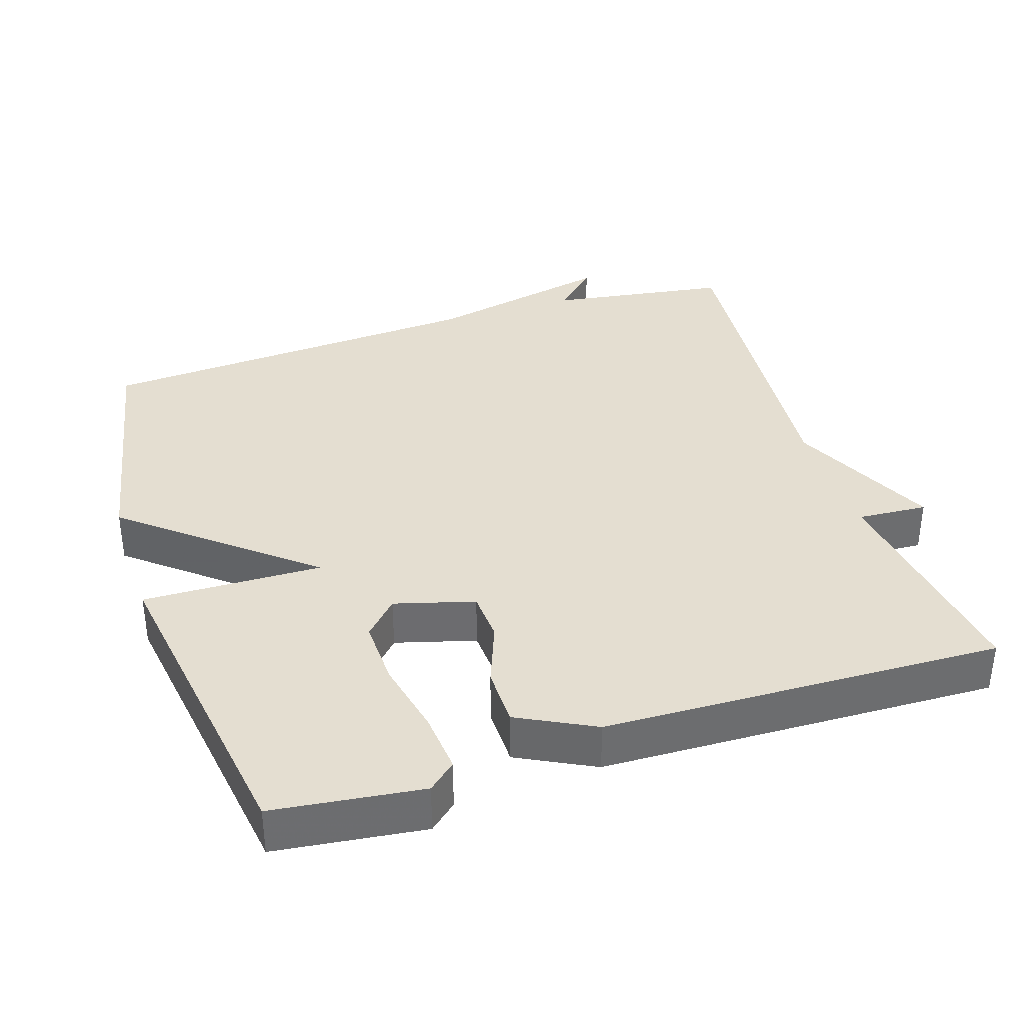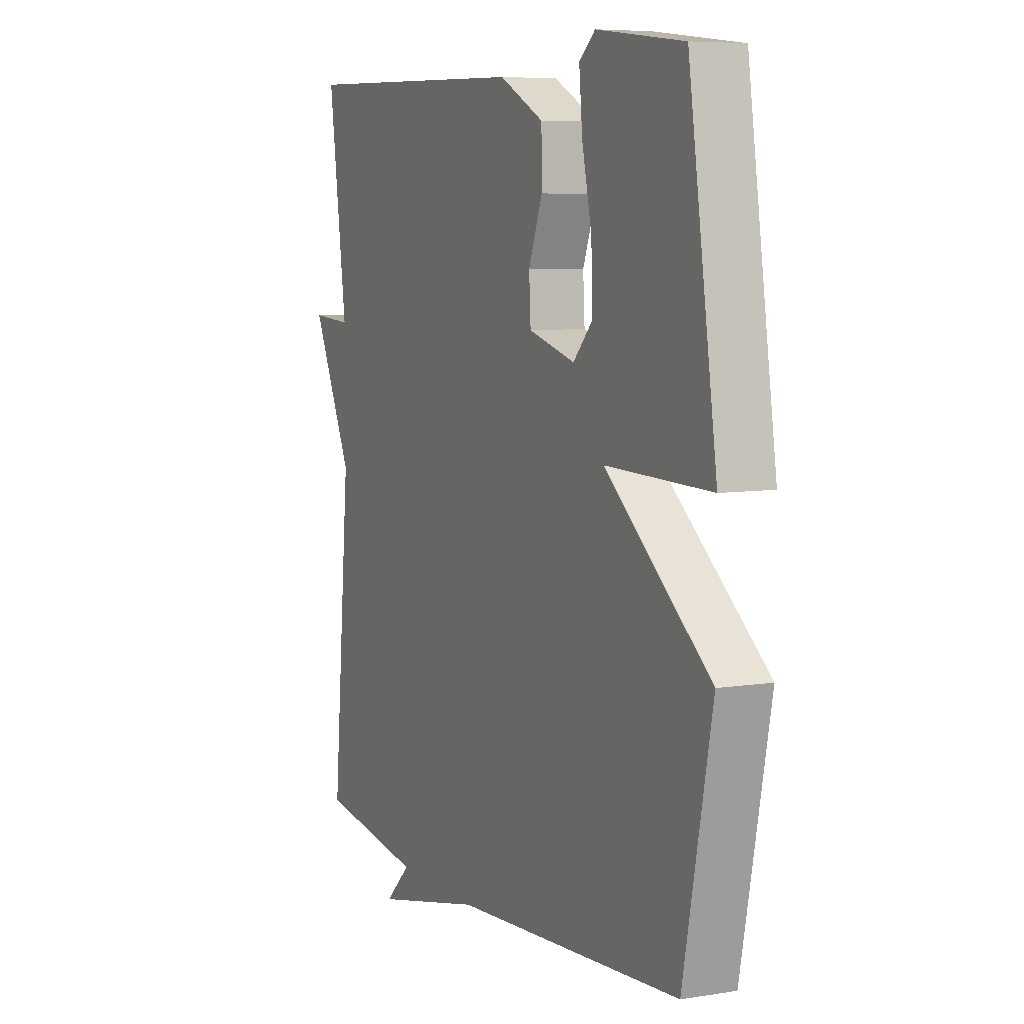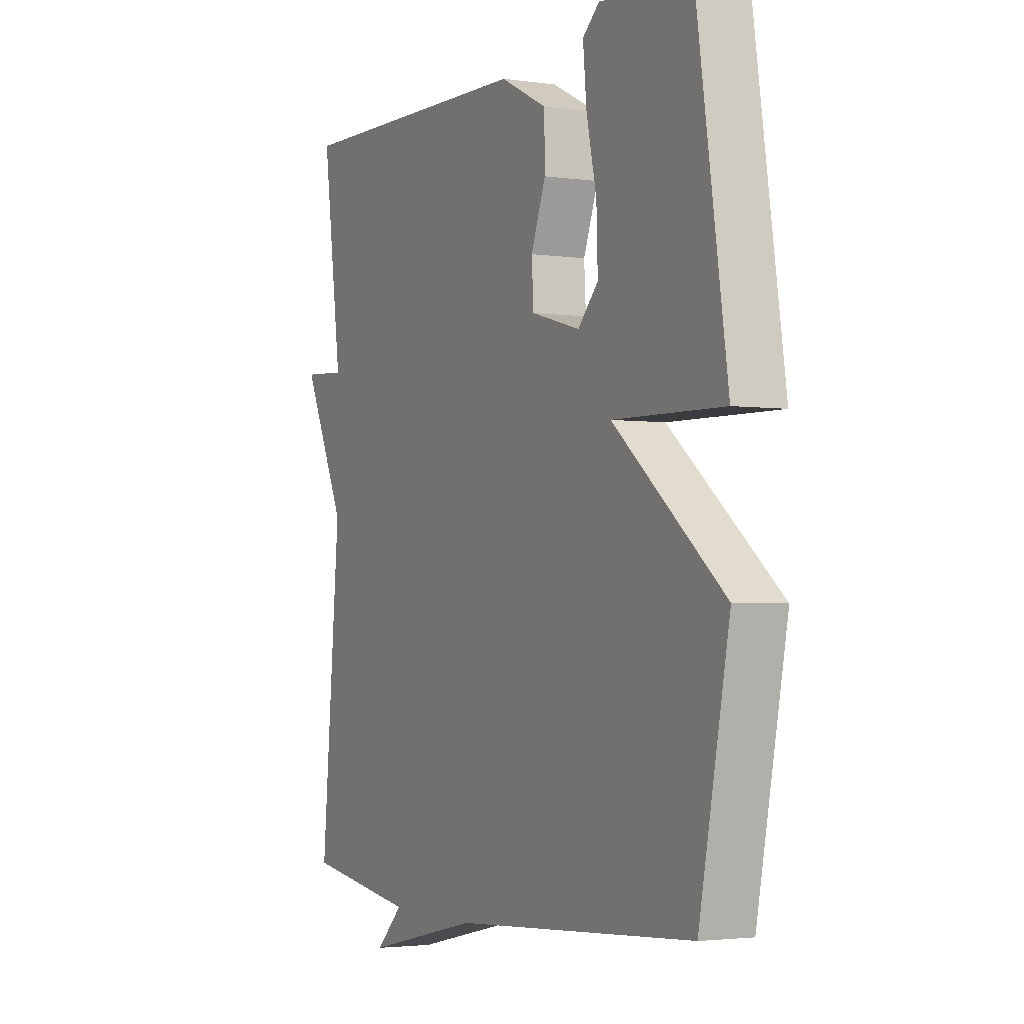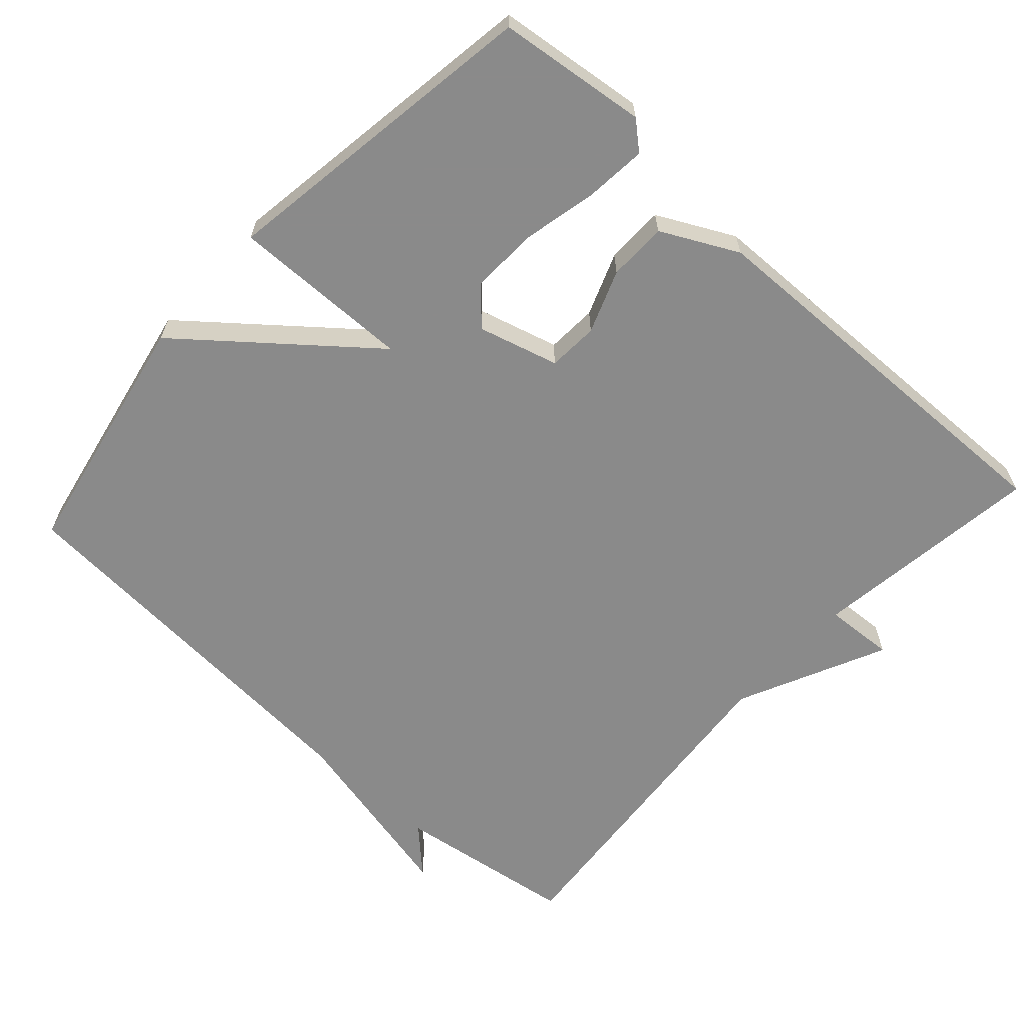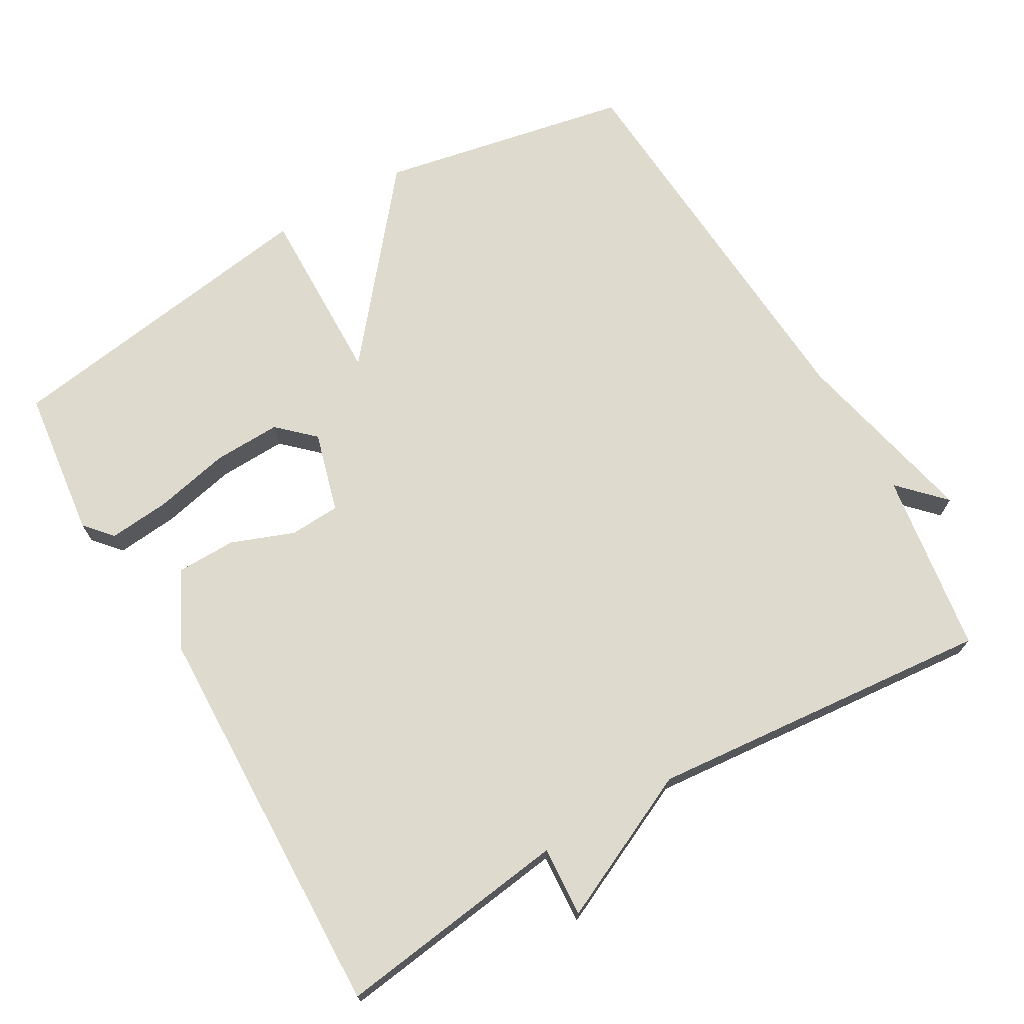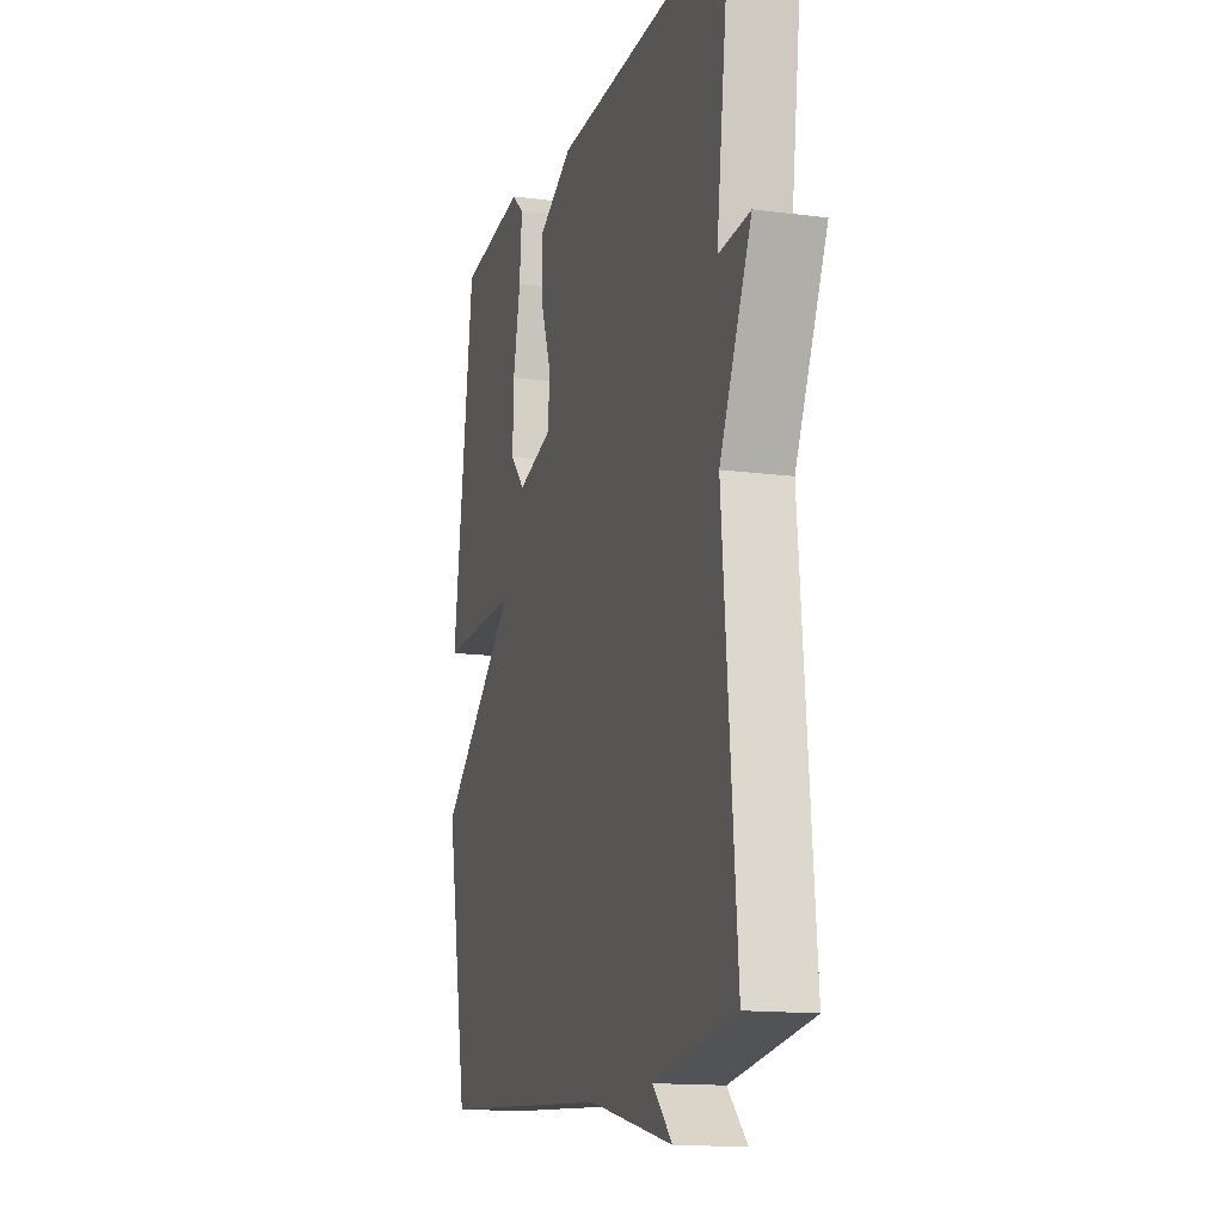
<metadata>
{"format":"obj","ext":"obj","renderer":"f3d","projection":"perspective","resolution":1024,"background":"white","views":[{"elev":36.4,"azim":-17.9,"up":"+Y"},{"elev":6.9,"azim":-115.2,"up":"+Z"},{"elev":-2.8,"azim":-116.8,"up":"+Z"},{"elev":-63.6,"azim":-42.3,"up":"+Y"},{"elev":71.3,"azim":60.0,"up":"+Y"},{"elev":-14.2,"azim":74.0,"up":"+Z"}]}
</metadata>
<code>
v -0.5 0.07 0.5
v -0.293 0.07 0.525
v -0.255 0.07 0.492
v -0.263 0.07 0.407
v -0.286 0.07 0.303
v -0.289 0.07 0.21
v -0.243 0.07 0.161
v -0.132 0.07 0.192
v -0.128 0.07 0.262
v -0.161 0.07 0.349
v -0.16 0.07 0.431
v -0.054 0.07 0.485
v 0.5 0.07 0.5
v 0.457 0.07 0.177
v 0.554 0.07 0.183
v 0.457 0.07 -0.023
v 0.5 0.07 -0.5
v 0.248 0.07 -0.537
v 0.309 0.07 -0.596
v 0.048 0.07 -0.537
v -0.5 0.07 -0.5
v -0.568 0.07 -0.153
v -0.318 0.07 0.052
v -0.568 0.07 0.047
v -0.5 0 0.5
v -0.293 0 0.525
v -0.255 0 0.492
v -0.263 0 0.407
v -0.286 0 0.303
v -0.289 0 0.21
v -0.243 0 0.161
v -0.132 0 0.192
v -0.128 0 0.262
v -0.161 0 0.349
v -0.16 0 0.431
v -0.054 0 0.485
v 0.5 0 0.5
v 0.457 0 0.177
v 0.554 0 0.183
v 0.457 0 -0.023
v 0.5 0 -0.5
v 0.248 0 -0.537
v 0.309 0 -0.596
v 0.048 0 -0.537
v -0.5 0 -0.5
v -0.568 0 -0.153
v -0.318 0 0.052
v -0.568 0 0.047
f 23 24 1 2
f 20 21 22 23
f 18 19 20
f 18 20 23
f 17 18 23
f 16 17 23
f 14 15 16 23
f 12 13 14
f 11 12 14
f 10 11 14
f 9 10 14
f 8 9 14
f 7 8 14 23
f 6 7 23
f 5 6 23 2
f 2 3 4 5
f 26 25 48 47
f 47 46 45 44
f 44 43 42
f 47 44 42
f 47 42 41
f 47 41 40
f 47 40 39 38
f 38 37 36
f 38 36 35
f 38 35 34
f 38 34 33
f 38 33 32
f 47 38 32 31
f 47 31 30
f 26 47 30 29
f 29 28 27 26
f 1 25 26 2
f 2 26 27 3
f 3 27 28 4
f 4 28 29 5
f 5 29 30 6
f 6 30 31 7
f 7 31 32 8
f 8 32 33 9
f 9 33 34 10
f 10 34 35 11
f 11 35 36 12
f 12 36 37 13
f 13 37 38 14
f 14 38 39 15
f 15 39 40 16
f 16 40 41 17
f 17 41 42 18
f 18 42 43 19
f 19 43 44 20
f 20 44 45 21
f 21 45 46 22
f 22 46 47 23
f 23 47 48 24
f 24 48 25 1

</code>
